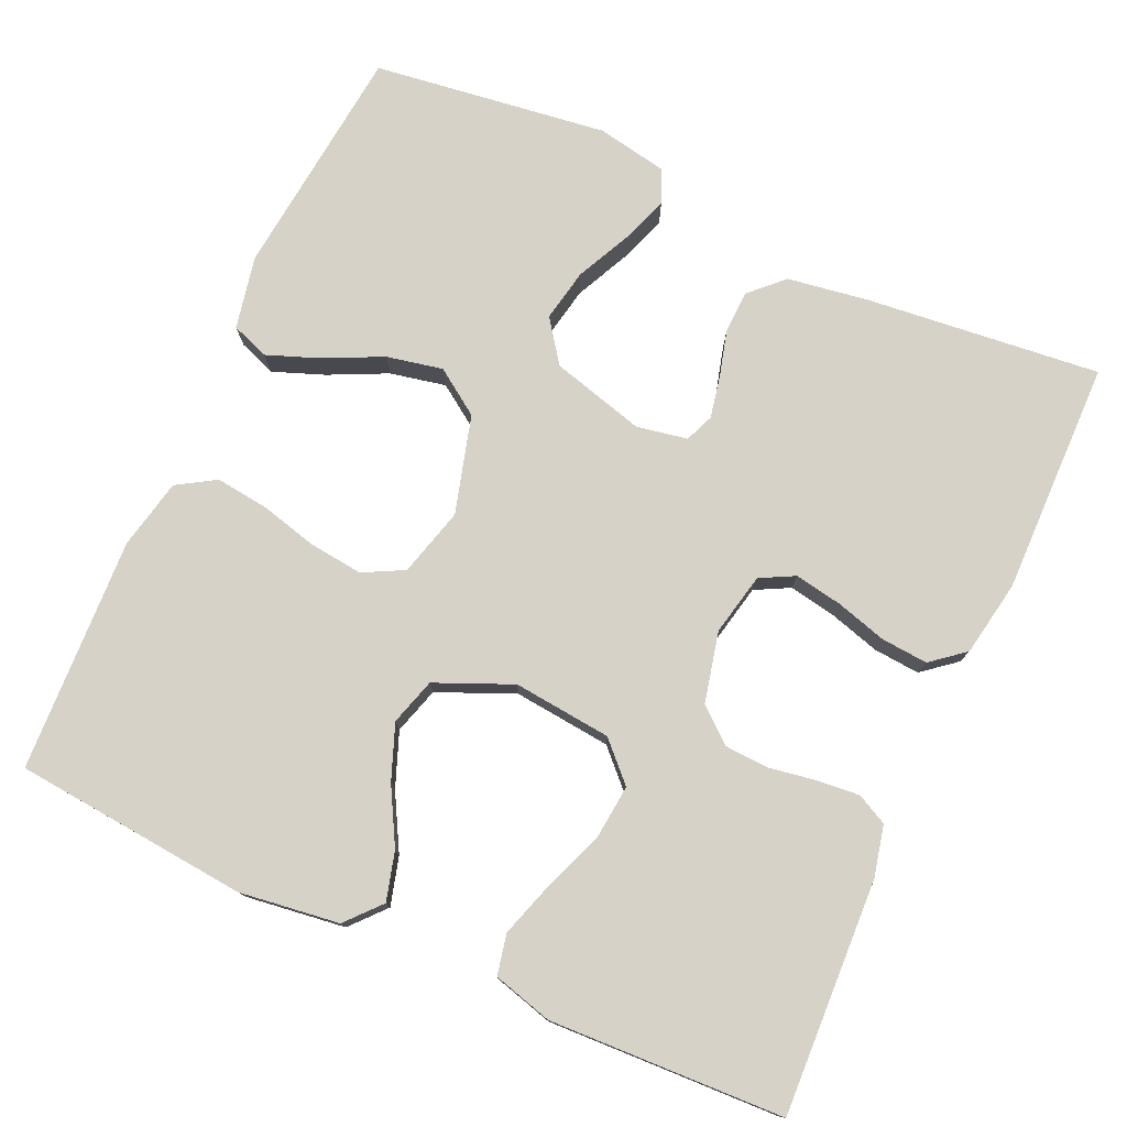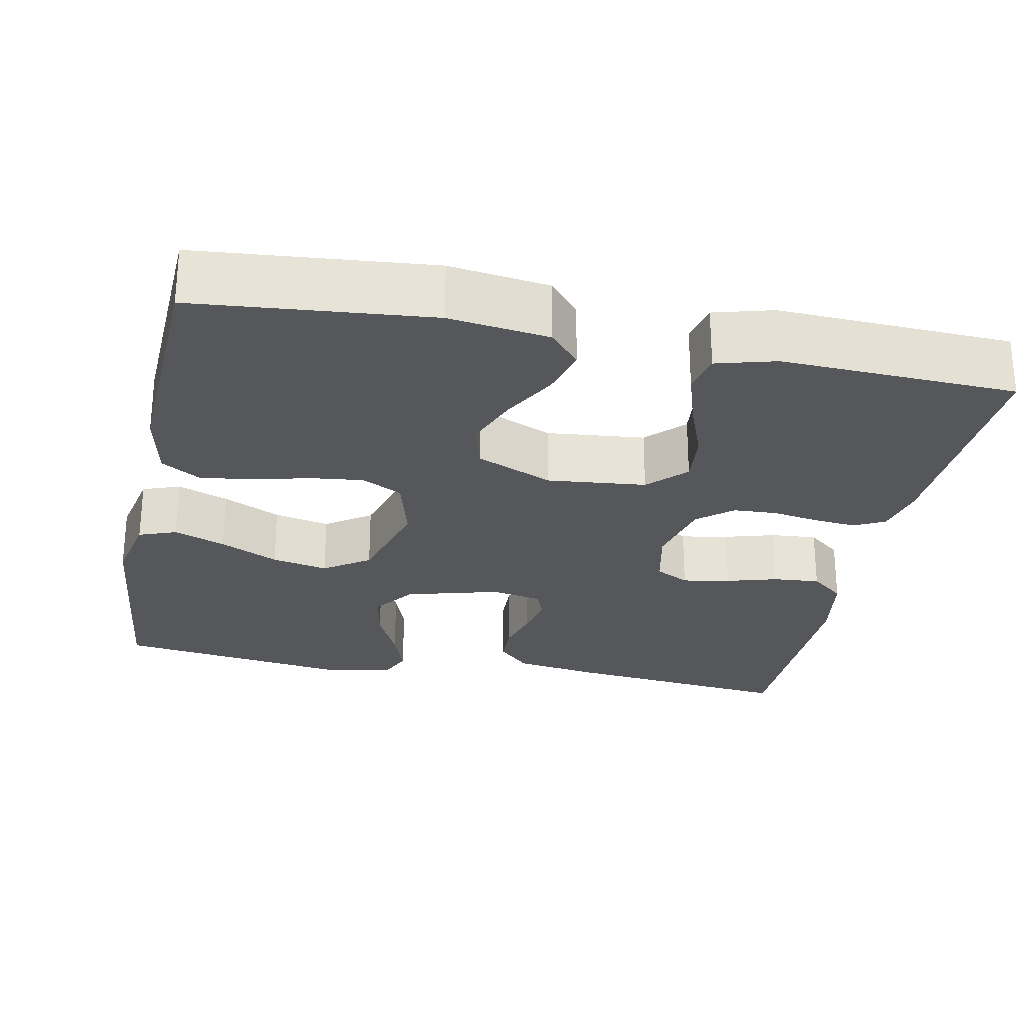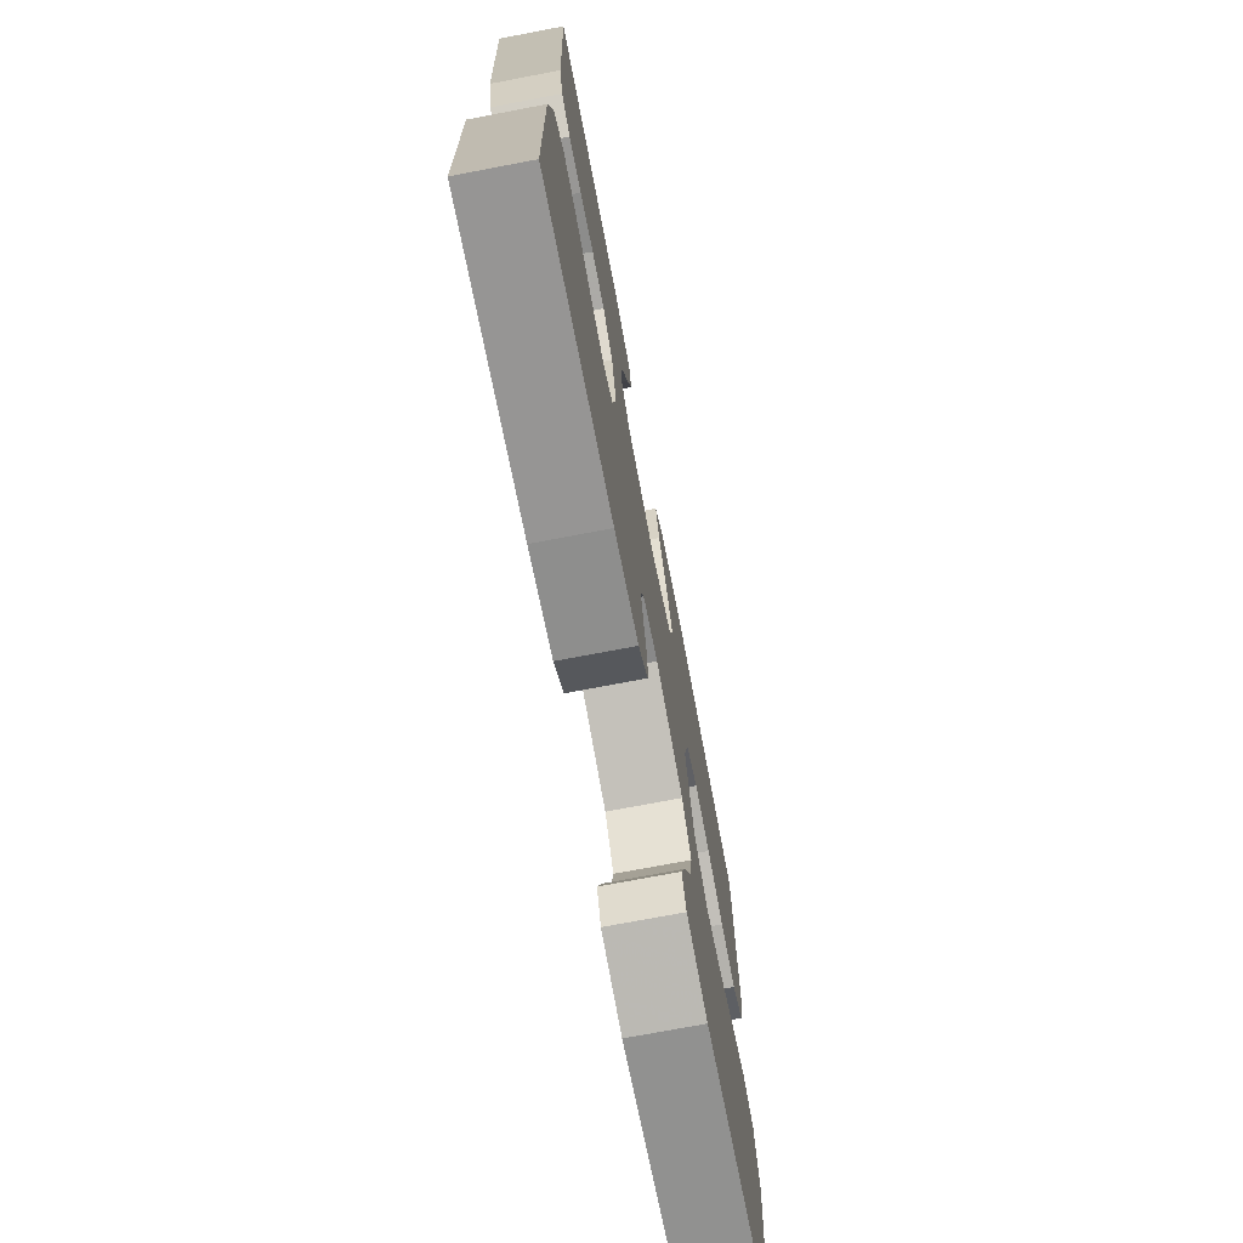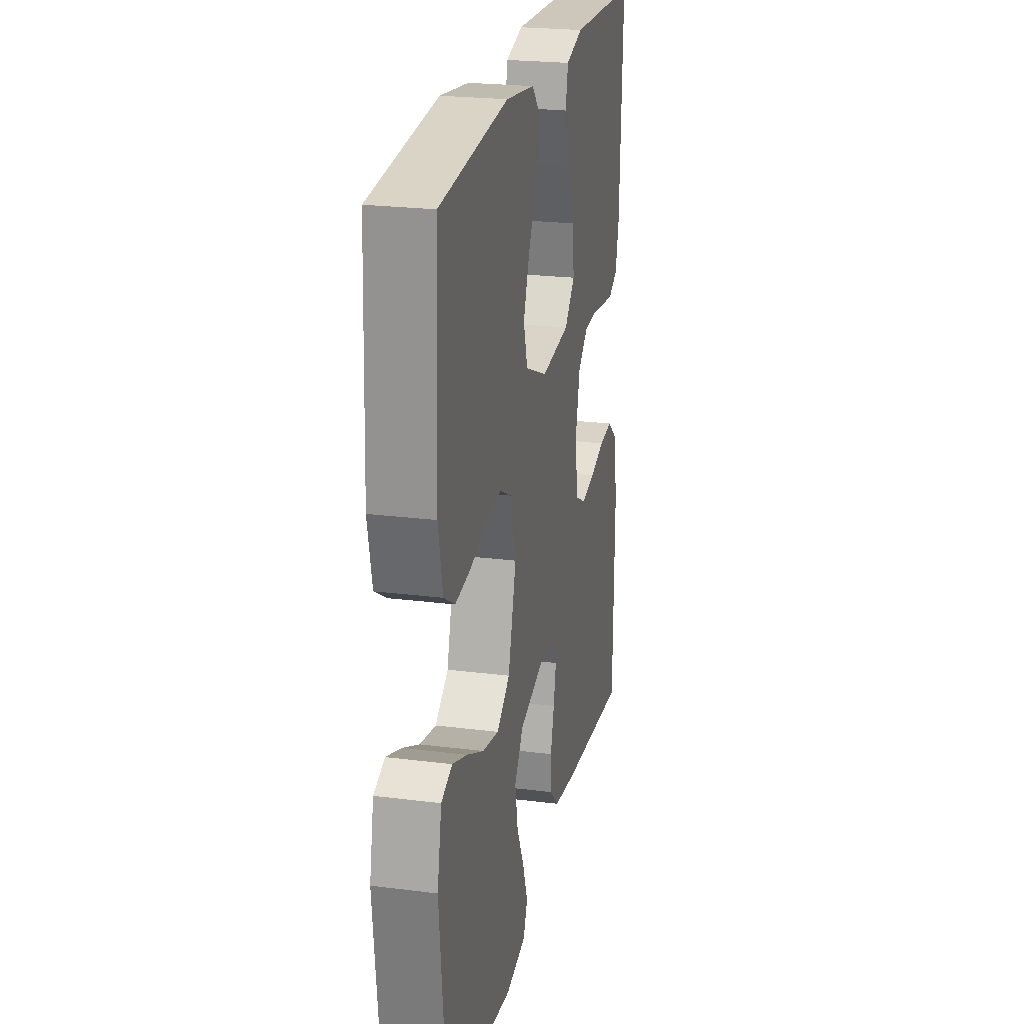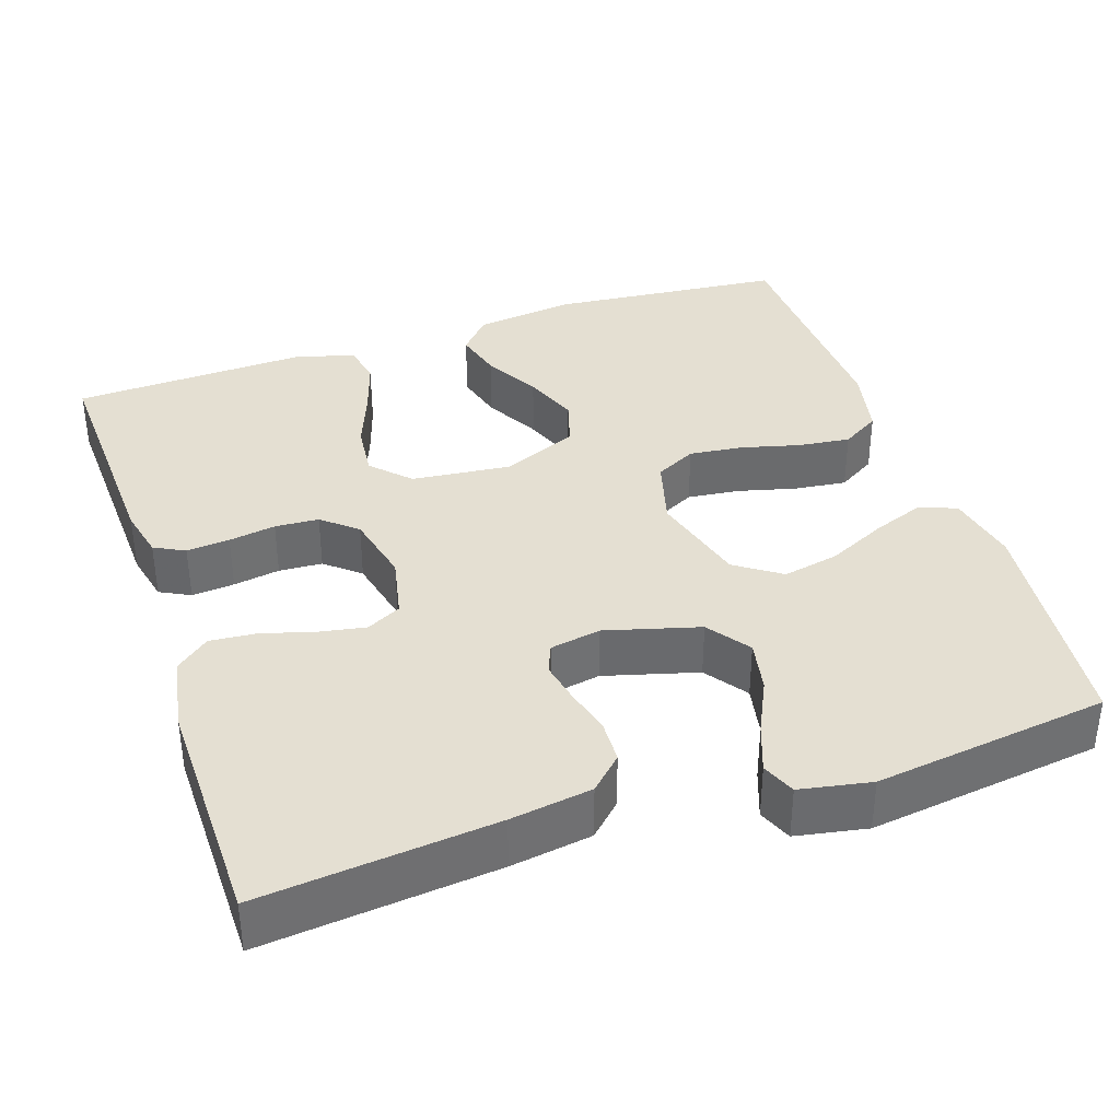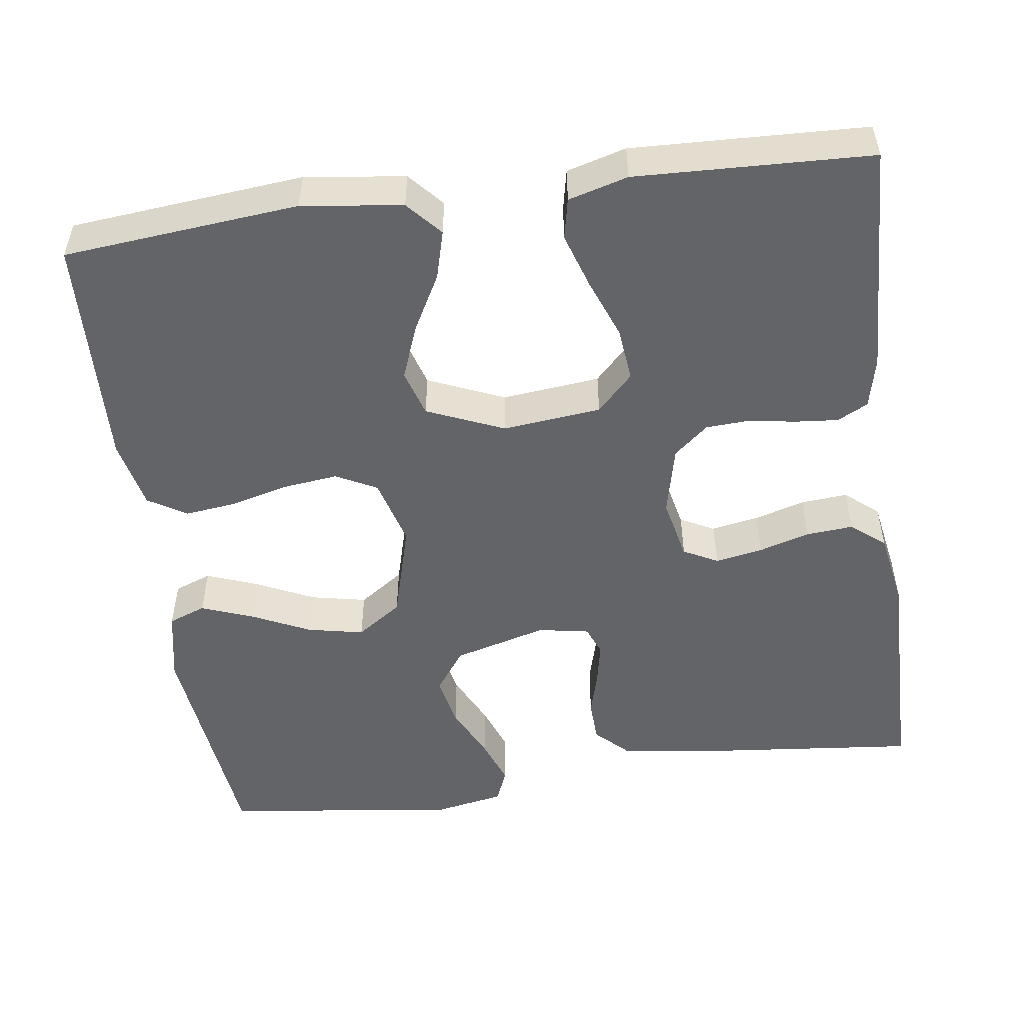
<metadata>
{"format":"obj","ext":"obj","renderer":"f3d","projection":"perspective","resolution":1024,"background":"white","views":[{"elev":77.3,"azim":24.3,"up":"+Y"},{"elev":-26.5,"azim":-11.5,"up":"+Y"},{"elev":-73.2,"azim":100.8,"up":"+Z"},{"elev":23.4,"azim":-77.9,"up":"+Z"},{"elev":37.1,"azim":161.5,"up":"+Y"},{"elev":-51.3,"azim":8.0,"up":"+Y"}]}
</metadata>
<code>
v 0.5 0.07 -0.5
v 0.2 0.07 -0.469
v 0.096 0.07 -0.453
v 0.055 0.07 -0.413
v 0.053 0.07 -0.358
v 0.069 0.07 -0.299
v 0.08 0.07 -0.245
v 0.065 0.07 -0.208
v 0 0.07 -0.196
v -0.12 0.07 -0.229
v -0.159 0.07 -0.283
v -0.146 0.07 -0.35
v -0.113 0.07 -0.419
v -0.091 0.07 -0.48
v -0.109 0.07 -0.523
v -0.2 0.07 -0.54
v -0.5 0.07 -0.5
v -0.532 0.07 -0.2
v -0.513 0.07 -0.107
v -0.465 0.07 -0.089
v -0.399 0.07 -0.114
v -0.324 0.07 -0.15
v -0.252 0.07 -0.165
v -0.194 0.07 -0.125
v -0.159 0.07 0
v -0.183 0.07 0.088
v -0.235 0.07 0.115
v -0.304 0.07 0.107
v -0.378 0.07 0.088
v -0.445 0.07 0.08
v -0.494 0.07 0.11
v -0.513 0.07 0.2
v -0.5 0.07 0.5
v -0.2 0.07 0.528
v -0.072 0.07 0.511
v -0.033 0.07 0.467
v -0.05 0.07 0.405
v -0.089 0.07 0.334
v -0.116 0.07 0.264
v -0.098 0.07 0.204
v 0 0.07 0.162
v 0.126 0.07 0.175
v 0.172 0.07 0.222
v 0.165 0.07 0.291
v 0.136 0.07 0.367
v 0.113 0.07 0.439
v 0.124 0.07 0.491
v 0.2 0.07 0.512
v 0.5 0.07 0.5
v 0.487 0.07 0.2
v 0.472 0.07 0.135
v 0.433 0.07 0.115
v 0.378 0.07 0.12
v 0.318 0.07 0.13
v 0.262 0.07 0.127
v 0.218 0.07 0.09
v 0.197 0.07 0
v 0.214 0.07 -0.08
v 0.258 0.07 -0.103
v 0.319 0.07 -0.092
v 0.384 0.07 -0.073
v 0.444 0.07 -0.068
v 0.487 0.07 -0.103
v 0.504 0.07 -0.2
v 0.5 0 -0.5
v 0.2 0 -0.469
v 0.096 0 -0.453
v 0.055 0 -0.413
v 0.053 0 -0.358
v 0.069 0 -0.299
v 0.08 0 -0.245
v 0.065 0 -0.208
v 0 0 -0.196
v -0.12 0 -0.229
v -0.159 0 -0.283
v -0.146 0 -0.35
v -0.113 0 -0.419
v -0.091 0 -0.48
v -0.109 0 -0.523
v -0.2 0 -0.54
v -0.5 0 -0.5
v -0.532 0 -0.2
v -0.513 0 -0.107
v -0.465 0 -0.089
v -0.399 0 -0.114
v -0.324 0 -0.15
v -0.252 0 -0.165
v -0.194 0 -0.125
v -0.159 0 0
v -0.183 0 0.088
v -0.235 0 0.115
v -0.304 0 0.107
v -0.378 0 0.088
v -0.445 0 0.08
v -0.494 0 0.11
v -0.513 0 0.2
v -0.5 0 0.5
v -0.2 0 0.528
v -0.072 0 0.511
v -0.033 0 0.467
v -0.05 0 0.405
v -0.089 0 0.334
v -0.116 0 0.264
v -0.098 0 0.204
v 0 0 0.162
v 0.126 0 0.175
v 0.172 0 0.222
v 0.165 0 0.291
v 0.136 0 0.367
v 0.113 0 0.439
v 0.124 0 0.491
v 0.2 0 0.512
v 0.5 0 0.5
v 0.487 0 0.2
v 0.472 0 0.135
v 0.433 0 0.115
v 0.378 0 0.12
v 0.318 0 0.13
v 0.262 0 0.127
v 0.218 0 0.09
v 0.197 0 0
v 0.214 0 -0.08
v 0.258 0 -0.103
v 0.319 0 -0.092
v 0.384 0 -0.073
v 0.444 0 -0.068
v 0.487 0 -0.103
v 0.504 0 -0.2
f 60 61 62 63
f 59 60 63 64
f 51 52 53 54
f 49 50 51 54
f 49 54 55
f 48 49 55 56
f 44 45 46 47
f 44 47 48 56
f 35 36 37 38
f 35 38 39
f 34 35 39
f 33 34 39 40
f 31 32 33 40
f 28 29 30 31
f 27 28 31 40
f 19 20 21 22
f 17 18 19 22
f 17 22 23
f 16 17 23 24
f 12 13 14 15
f 12 15 16
f 11 12 16 24
f 3 4 5 6
f 3 6 7
f 2 3 7
f 59 64 1 2
f 58 59 2 7
f 57 58 7 8
f 43 44 56 57
f 42 43 57 8
f 41 42 8 9
f 26 27 40 41
f 25 26 41 9
f 10 11 24 25
f 9 10 25
f 127 126 125 124
f 128 127 124 123
f 118 117 116 115
f 118 115 114 113
f 119 118 113
f 120 119 113 112
f 111 110 109 108
f 120 112 111 108
f 102 101 100 99
f 103 102 99
f 103 99 98
f 104 103 98 97
f 104 97 96 95
f 95 94 93 92
f 104 95 92 91
f 86 85 84 83
f 86 83 82 81
f 87 86 81
f 88 87 81 80
f 79 78 77 76
f 80 79 76
f 88 80 76 75
f 70 69 68 67
f 71 70 67
f 71 67 66
f 66 65 128 123
f 71 66 123 122
f 72 71 122 121
f 121 120 108 107
f 72 121 107 106
f 73 72 106 105
f 105 104 91 90
f 73 105 90 89
f 89 88 75 74
f 89 74 73
f 1 65 66 2
f 2 66 67 3
f 3 67 68 4
f 4 68 69 5
f 5 69 70 6
f 6 70 71 7
f 7 71 72 8
f 8 72 73 9
f 9 73 74 10
f 10 74 75 11
f 11 75 76 12
f 12 76 77 13
f 13 77 78 14
f 14 78 79 15
f 15 79 80 16
f 16 80 81 17
f 17 81 82 18
f 18 82 83 19
f 19 83 84 20
f 20 84 85 21
f 21 85 86 22
f 22 86 87 23
f 23 87 88 24
f 24 88 89 25
f 25 89 90 26
f 26 90 91 27
f 27 91 92 28
f 28 92 93 29
f 29 93 94 30
f 30 94 95 31
f 31 95 96 32
f 32 96 97 33
f 33 97 98 34
f 34 98 99 35
f 35 99 100 36
f 36 100 101 37
f 37 101 102 38
f 38 102 103 39
f 39 103 104 40
f 40 104 105 41
f 41 105 106 42
f 42 106 107 43
f 43 107 108 44
f 44 108 109 45
f 45 109 110 46
f 46 110 111 47
f 47 111 112 48
f 48 112 113 49
f 49 113 114 50
f 50 114 115 51
f 51 115 116 52
f 52 116 117 53
f 53 117 118 54
f 54 118 119 55
f 55 119 120 56
f 56 120 121 57
f 57 121 122 58
f 58 122 123 59
f 59 123 124 60
f 60 124 125 61
f 61 125 126 62
f 62 126 127 63
f 63 127 128 64
f 64 128 65 1

</code>
